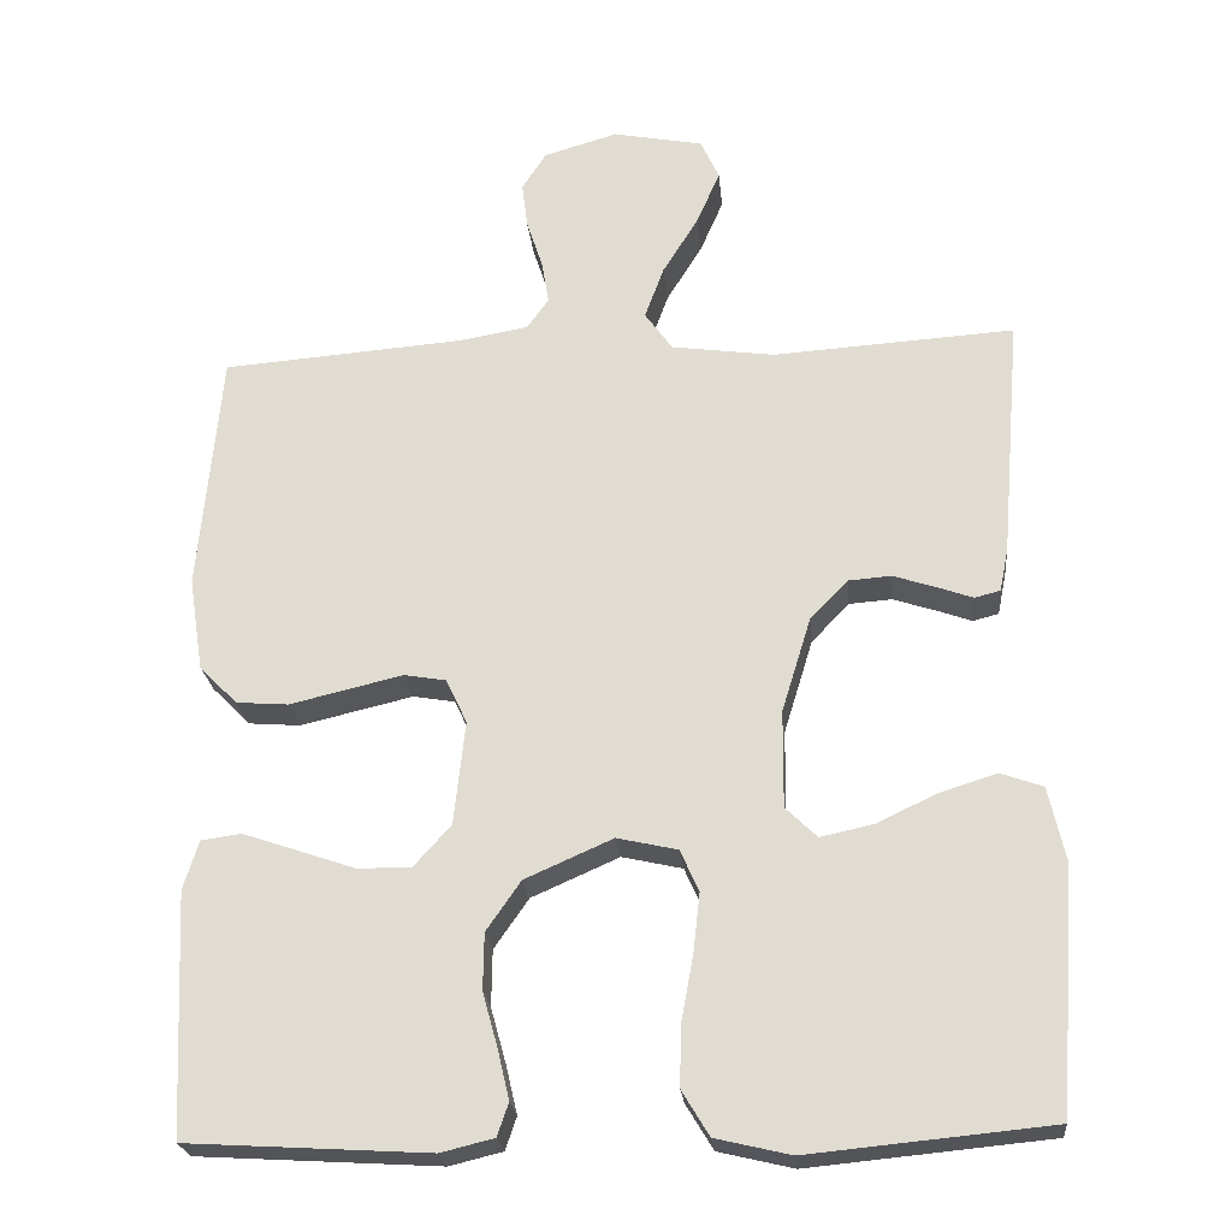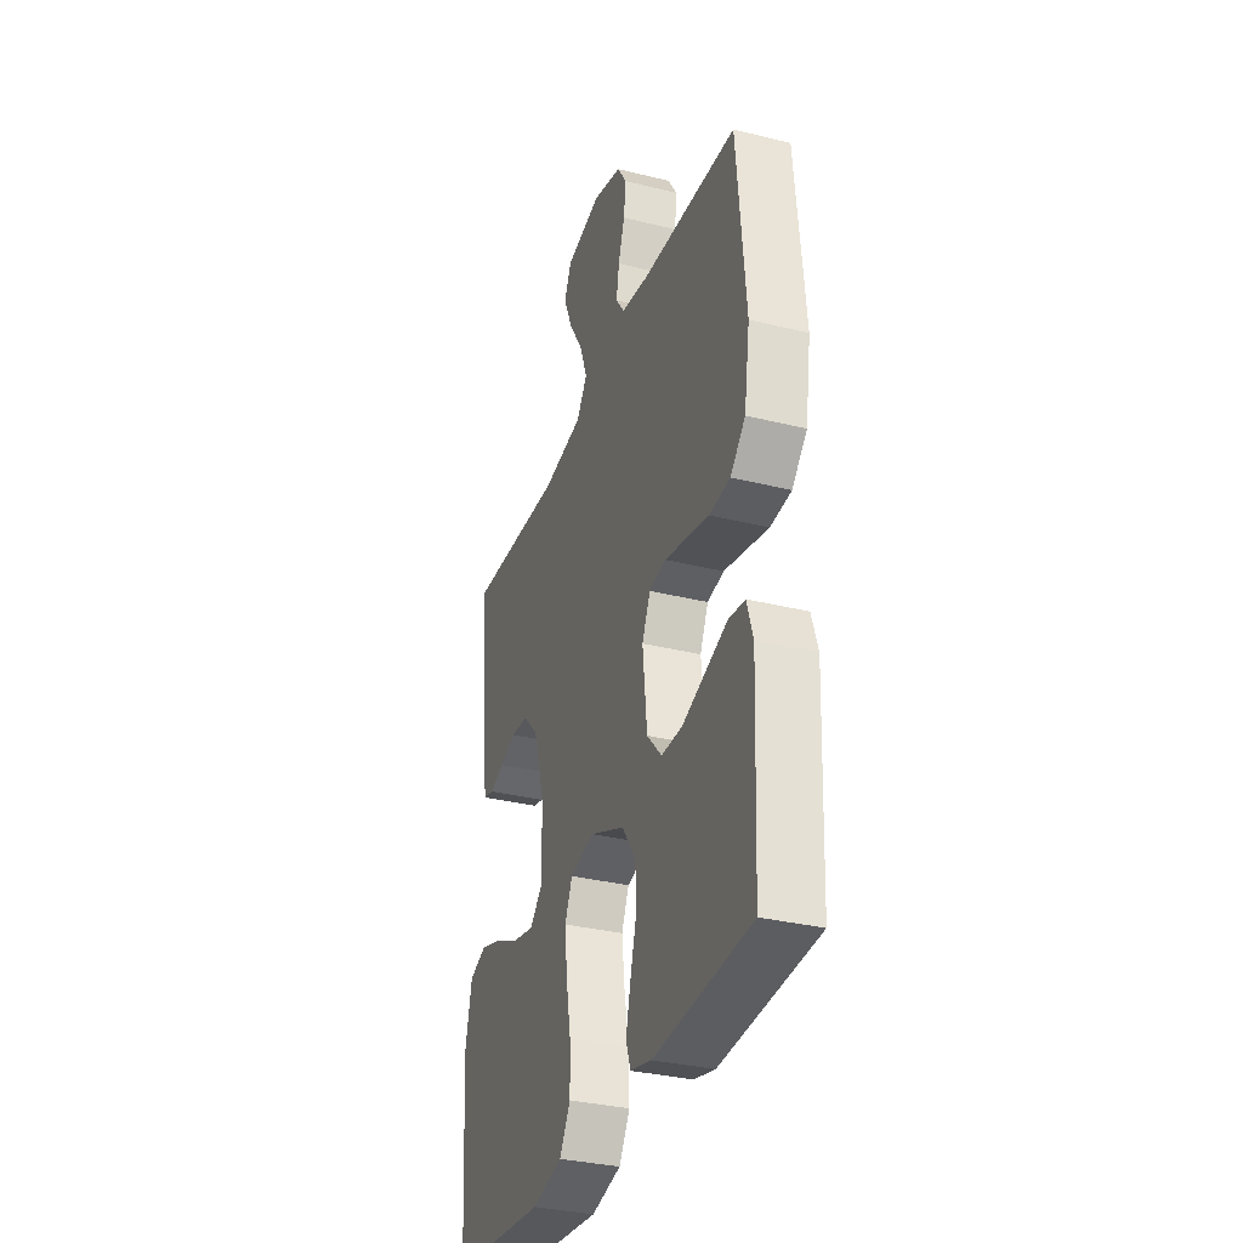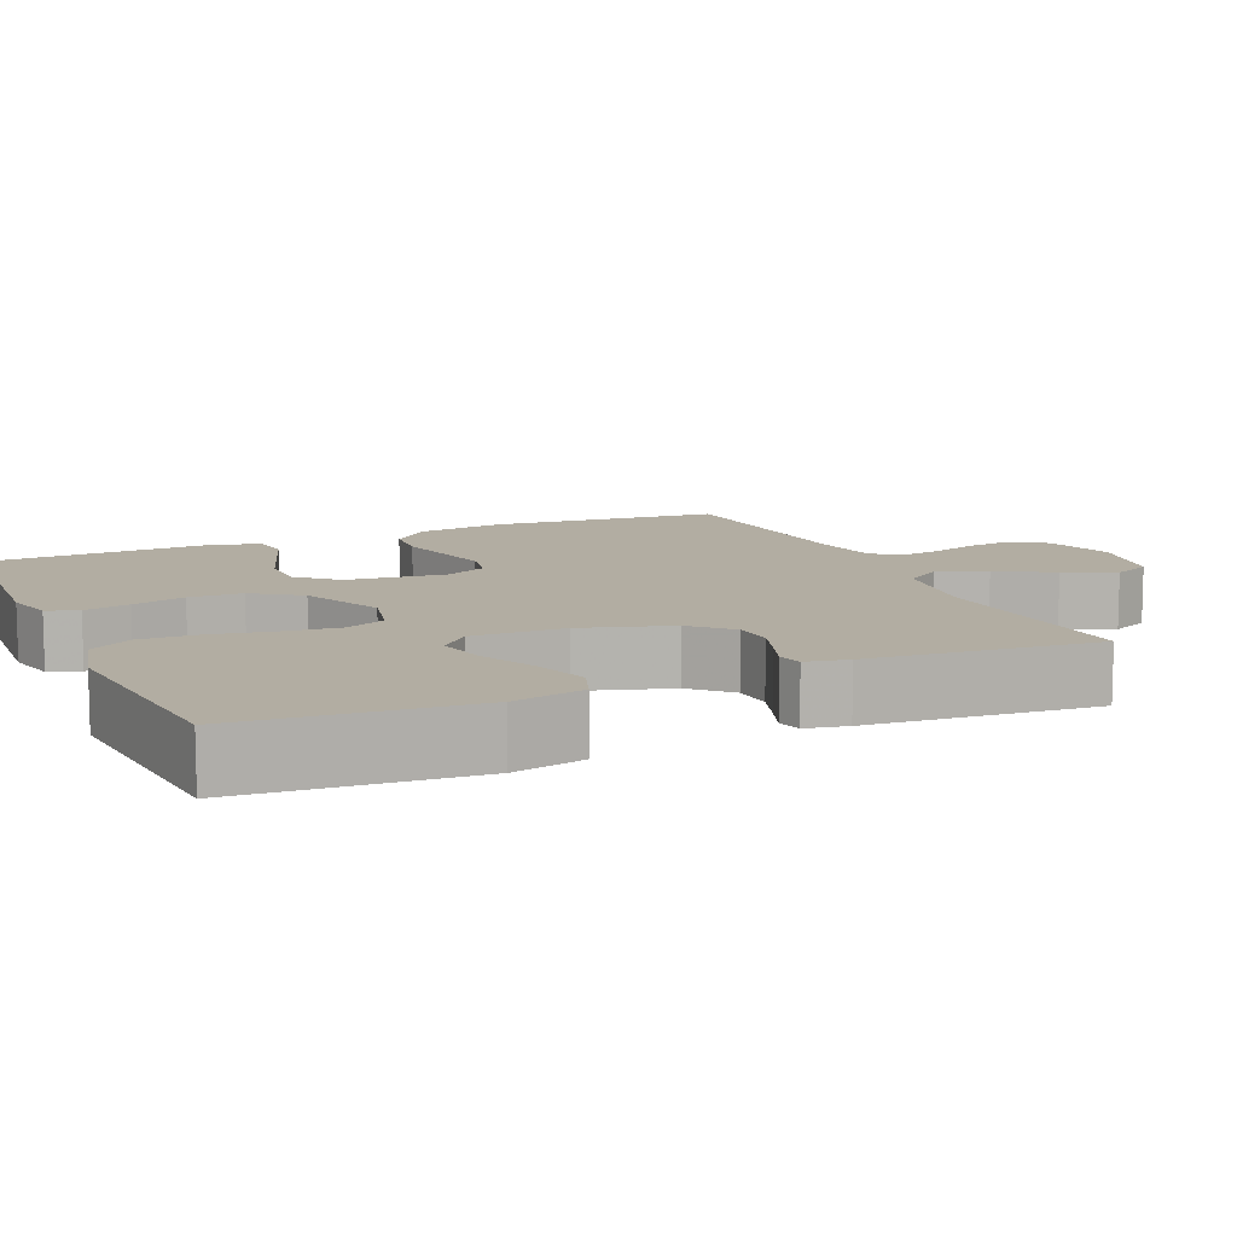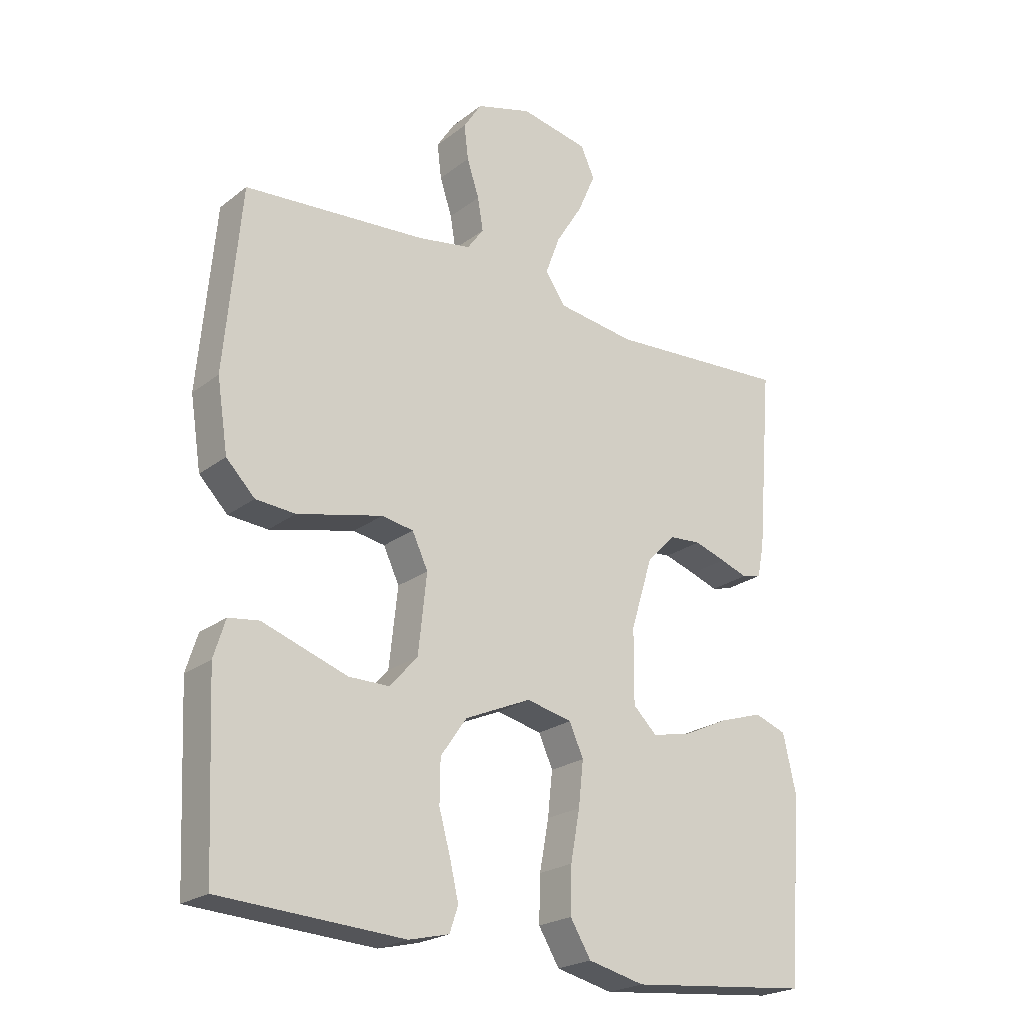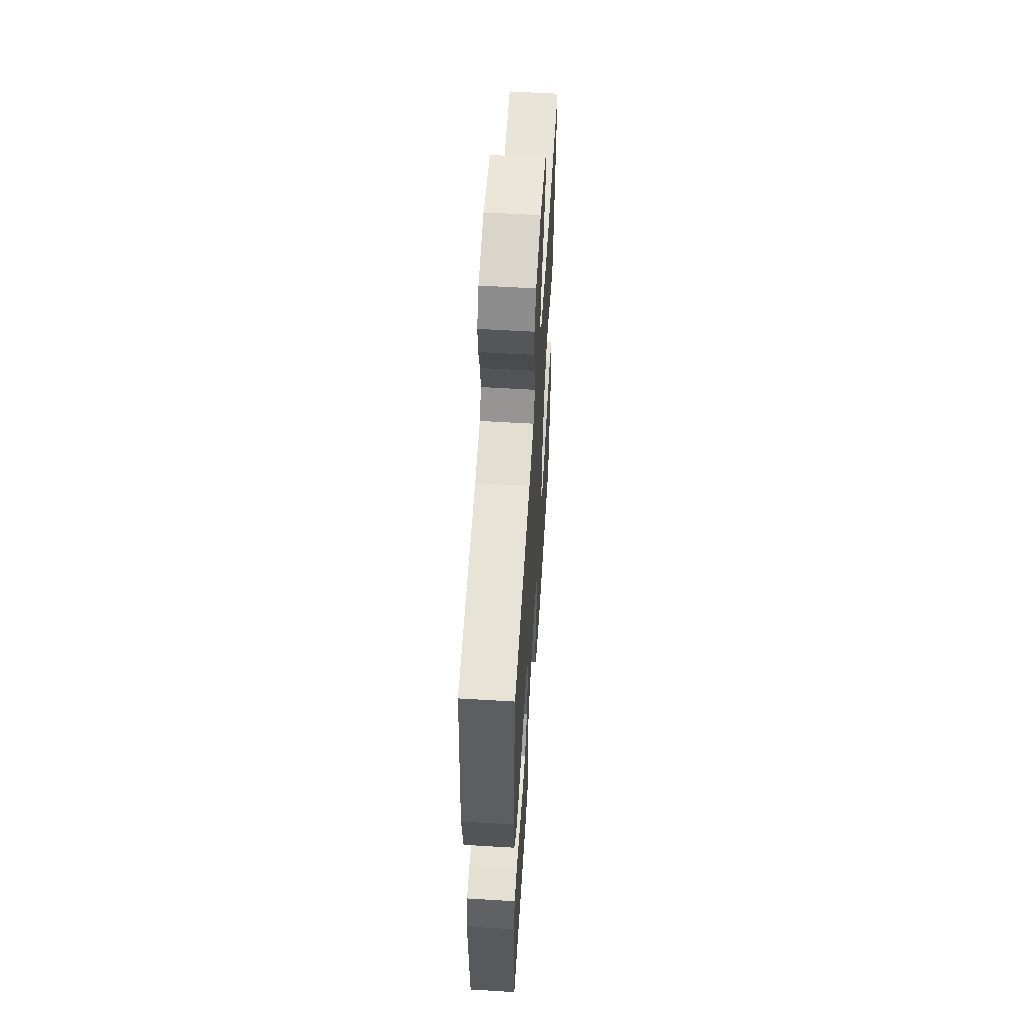
<metadata>
{"format":"obj","ext":"obj","renderer":"f3d","projection":"perspective","resolution":1024,"background":"white","views":[{"elev":-23.6,"azim":-174.5,"up":"+Z"},{"elev":-33.2,"azim":71.2,"up":"+Z"},{"elev":10.6,"azim":-113.7,"up":"+Y"},{"elev":-22.7,"azim":142.2,"up":"+Z"},{"elev":57.6,"azim":93.6,"up":"+Z"}]}
</metadata>
<code>
v 0.5 0.07 -0.5
v 0.2 0.07 -0.518
v 0.134 0.07 -0.502
v 0.12 0.07 -0.461
v 0.134 0.07 -0.401
v 0.153 0.07 -0.332
v 0.152 0.07 -0.262
v 0.109 0.07 -0.2
v 0 0.07 -0.152
v -0.075 0.07 -0.169
v -0.098 0.07 -0.221
v -0.09 0.07 -0.294
v -0.075 0.07 -0.376
v -0.073 0.07 -0.451
v -0.107 0.07 -0.507
v -0.2 0.07 -0.529
v -0.5 0.07 -0.5
v -0.522 0.07 -0.2
v -0.501 0.07 -0.106
v -0.448 0.07 -0.087
v -0.376 0.07 -0.11
v -0.302 0.07 -0.145
v -0.237 0.07 -0.159
v -0.198 0.07 -0.121
v -0.199 0.07 0
v -0.235 0.07 0.117
v -0.282 0.07 0.166
v -0.335 0.07 0.17
v -0.387 0.07 0.153
v -0.432 0.07 0.137
v -0.464 0.07 0.145
v -0.475 0.07 0.2
v -0.5 0.07 0.5
v -0.2 0.07 0.481
v -0.072 0.07 0.499
v -0.038 0.07 0.547
v -0.062 0.07 0.612
v -0.106 0.07 0.683
v -0.135 0.07 0.75
v -0.112 0.07 0.8
v 0 0.07 0.822
v 0.092 0.07 0.795
v 0.122 0.07 0.748
v 0.115 0.07 0.691
v 0.095 0.07 0.63
v 0.086 0.07 0.576
v 0.113 0.07 0.538
v 0.2 0.07 0.523
v 0.5 0.07 0.5
v 0.527 0.07 0.2
v 0.509 0.07 0.084
v 0.462 0.07 0.036
v 0.397 0.07 0.031
v 0.325 0.07 0.048
v 0.257 0.07 0.064
v 0.205 0.07 0.055
v 0.179 0.07 0
v 0.193 0.07 -0.129
v 0.239 0.07 -0.18
v 0.305 0.07 -0.18
v 0.378 0.07 -0.155
v 0.445 0.07 -0.132
v 0.495 0.07 -0.139
v 0.514 0.07 -0.2
v 0.5 0 -0.5
v 0.2 0 -0.518
v 0.134 0 -0.502
v 0.12 0 -0.461
v 0.134 0 -0.401
v 0.153 0 -0.332
v 0.152 0 -0.262
v 0.109 0 -0.2
v 0 0 -0.152
v -0.075 0 -0.169
v -0.098 0 -0.221
v -0.09 0 -0.294
v -0.075 0 -0.376
v -0.073 0 -0.451
v -0.107 0 -0.507
v -0.2 0 -0.529
v -0.5 0 -0.5
v -0.522 0 -0.2
v -0.501 0 -0.106
v -0.448 0 -0.087
v -0.376 0 -0.11
v -0.302 0 -0.145
v -0.237 0 -0.159
v -0.198 0 -0.121
v -0.199 0 0
v -0.235 0 0.117
v -0.282 0 0.166
v -0.335 0 0.17
v -0.387 0 0.153
v -0.432 0 0.137
v -0.464 0 0.145
v -0.475 0 0.2
v -0.5 0 0.5
v -0.2 0 0.481
v -0.072 0 0.499
v -0.038 0 0.547
v -0.062 0 0.612
v -0.106 0 0.683
v -0.135 0 0.75
v -0.112 0 0.8
v 0 0 0.822
v 0.092 0 0.795
v 0.122 0 0.748
v 0.115 0 0.691
v 0.095 0 0.63
v 0.086 0 0.576
v 0.113 0 0.538
v 0.2 0 0.523
v 0.5 0 0.5
v 0.527 0 0.2
v 0.509 0 0.084
v 0.462 0 0.036
v 0.397 0 0.031
v 0.325 0 0.048
v 0.257 0 0.064
v 0.205 0 0.055
v 0.179 0 0
v 0.193 0 -0.129
v 0.239 0 -0.18
v 0.305 0 -0.18
v 0.378 0 -0.155
v 0.445 0 -0.132
v 0.495 0 -0.139
v 0.514 0 -0.2
f 61 62 63 64
f 60 61 64 1
f 59 60 1 2
f 58 59 2 3
f 51 52 53 54
f 51 54 55
f 48 49 50 51
f 47 48 51 55
f 46 47 55 56
f 42 43 44 45
f 42 45 46
f 41 42 46
f 37 38 39 40
f 36 37 40 41
f 31 32 33 34
f 29 30 31 34
f 28 29 34 35
f 27 28 35
f 26 27 35 36
f 19 20 21 22
f 19 22 23
f 18 19 23
f 17 18 23
f 16 17 23 24
f 12 13 14 15
f 11 12 15 16
f 3 4 5 6
f 58 3 6
f 57 58 6 7
f 36 41 46 56
f 25 26 36 56
f 24 25 56 57
f 11 16 24
f 10 11 24
f 9 10 24 57
f 8 9 57
f 7 8 57
f 128 127 126 125
f 65 128 125 124
f 66 65 124 123
f 67 66 123 122
f 118 117 116 115
f 119 118 115
f 115 114 113 112
f 119 115 112 111
f 120 119 111 110
f 109 108 107 106
f 110 109 106
f 110 106 105
f 104 103 102 101
f 105 104 101 100
f 98 97 96 95
f 98 95 94 93
f 99 98 93 92
f 99 92 91
f 100 99 91 90
f 86 85 84 83
f 87 86 83
f 87 83 82
f 87 82 81
f 88 87 81 80
f 79 78 77 76
f 80 79 76 75
f 70 69 68 67
f 70 67 122
f 71 70 122 121
f 120 110 105 100
f 120 100 90 89
f 121 120 89 88
f 88 80 75
f 88 75 74
f 121 88 74 73
f 121 73 72
f 121 72 71
f 1 65 66 2
f 2 66 67 3
f 3 67 68 4
f 4 68 69 5
f 5 69 70 6
f 6 70 71 7
f 7 71 72 8
f 8 72 73 9
f 9 73 74 10
f 10 74 75 11
f 11 75 76 12
f 12 76 77 13
f 13 77 78 14
f 14 78 79 15
f 15 79 80 16
f 16 80 81 17
f 17 81 82 18
f 18 82 83 19
f 19 83 84 20
f 20 84 85 21
f 21 85 86 22
f 22 86 87 23
f 23 87 88 24
f 24 88 89 25
f 25 89 90 26
f 26 90 91 27
f 27 91 92 28
f 28 92 93 29
f 29 93 94 30
f 30 94 95 31
f 31 95 96 32
f 32 96 97 33
f 33 97 98 34
f 34 98 99 35
f 35 99 100 36
f 36 100 101 37
f 37 101 102 38
f 38 102 103 39
f 39 103 104 40
f 40 104 105 41
f 41 105 106 42
f 42 106 107 43
f 43 107 108 44
f 44 108 109 45
f 45 109 110 46
f 46 110 111 47
f 47 111 112 48
f 48 112 113 49
f 49 113 114 50
f 50 114 115 51
f 51 115 116 52
f 52 116 117 53
f 53 117 118 54
f 54 118 119 55
f 55 119 120 56
f 56 120 121 57
f 57 121 122 58
f 58 122 123 59
f 59 123 124 60
f 60 124 125 61
f 61 125 126 62
f 62 126 127 63
f 63 127 128 64
f 64 128 65 1

</code>
